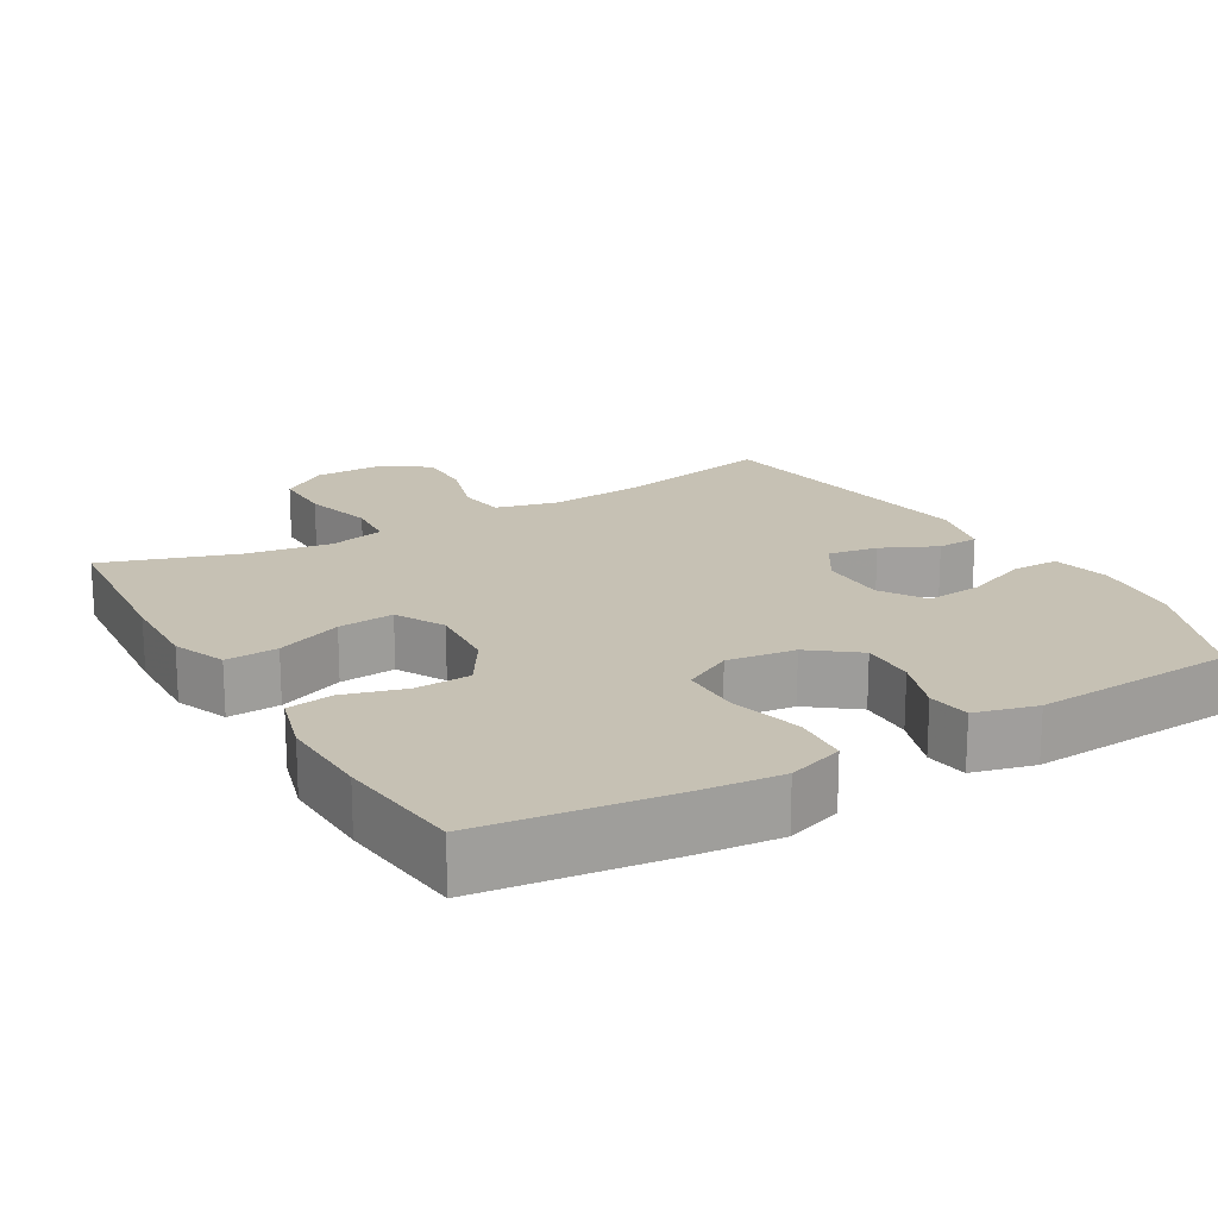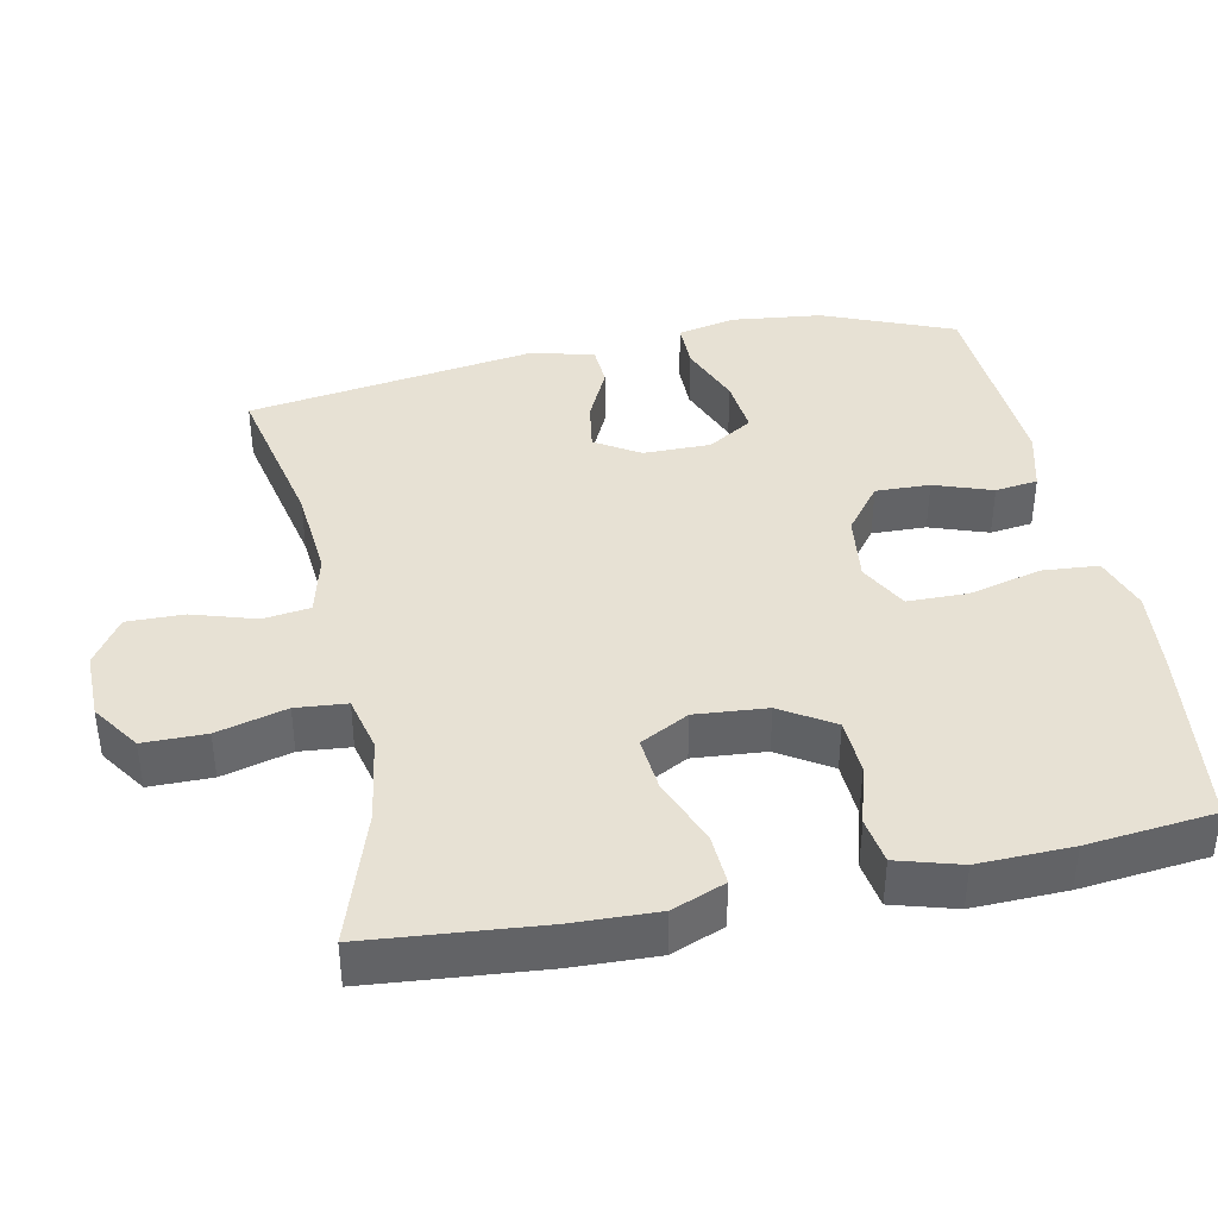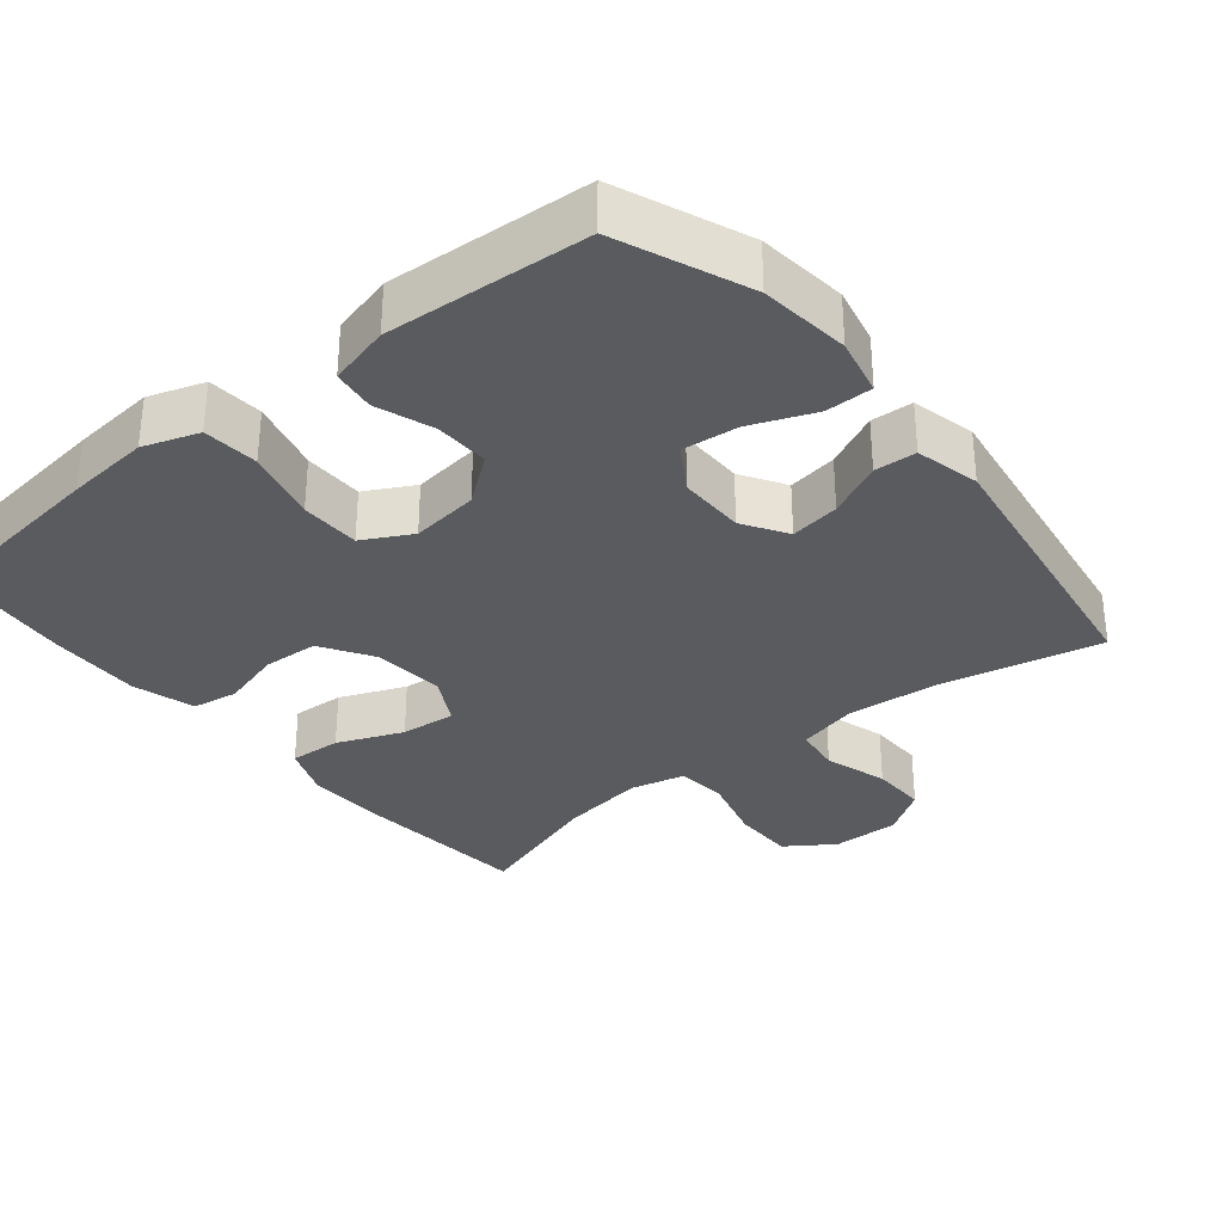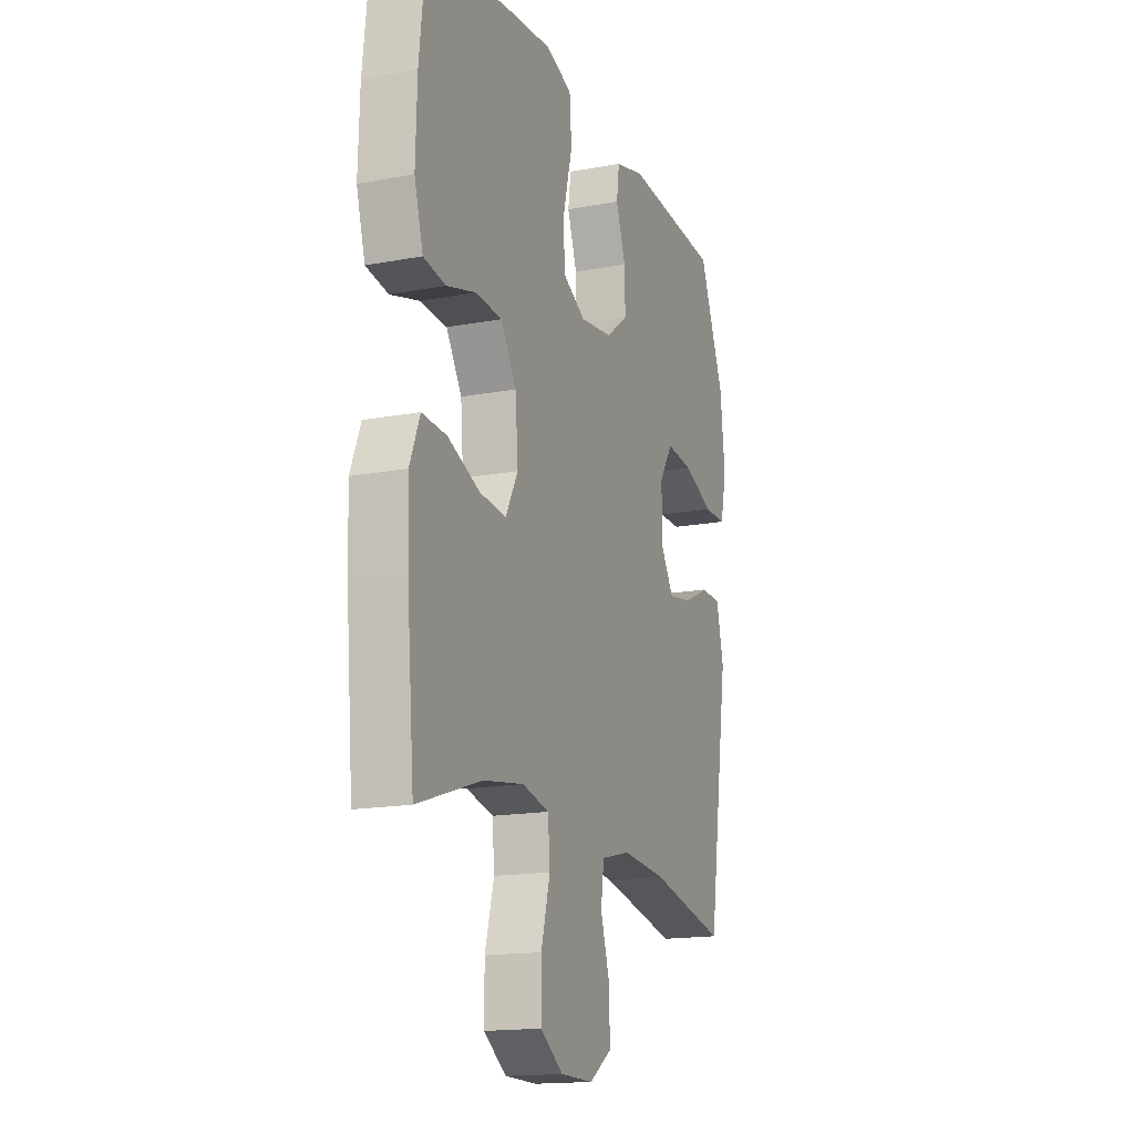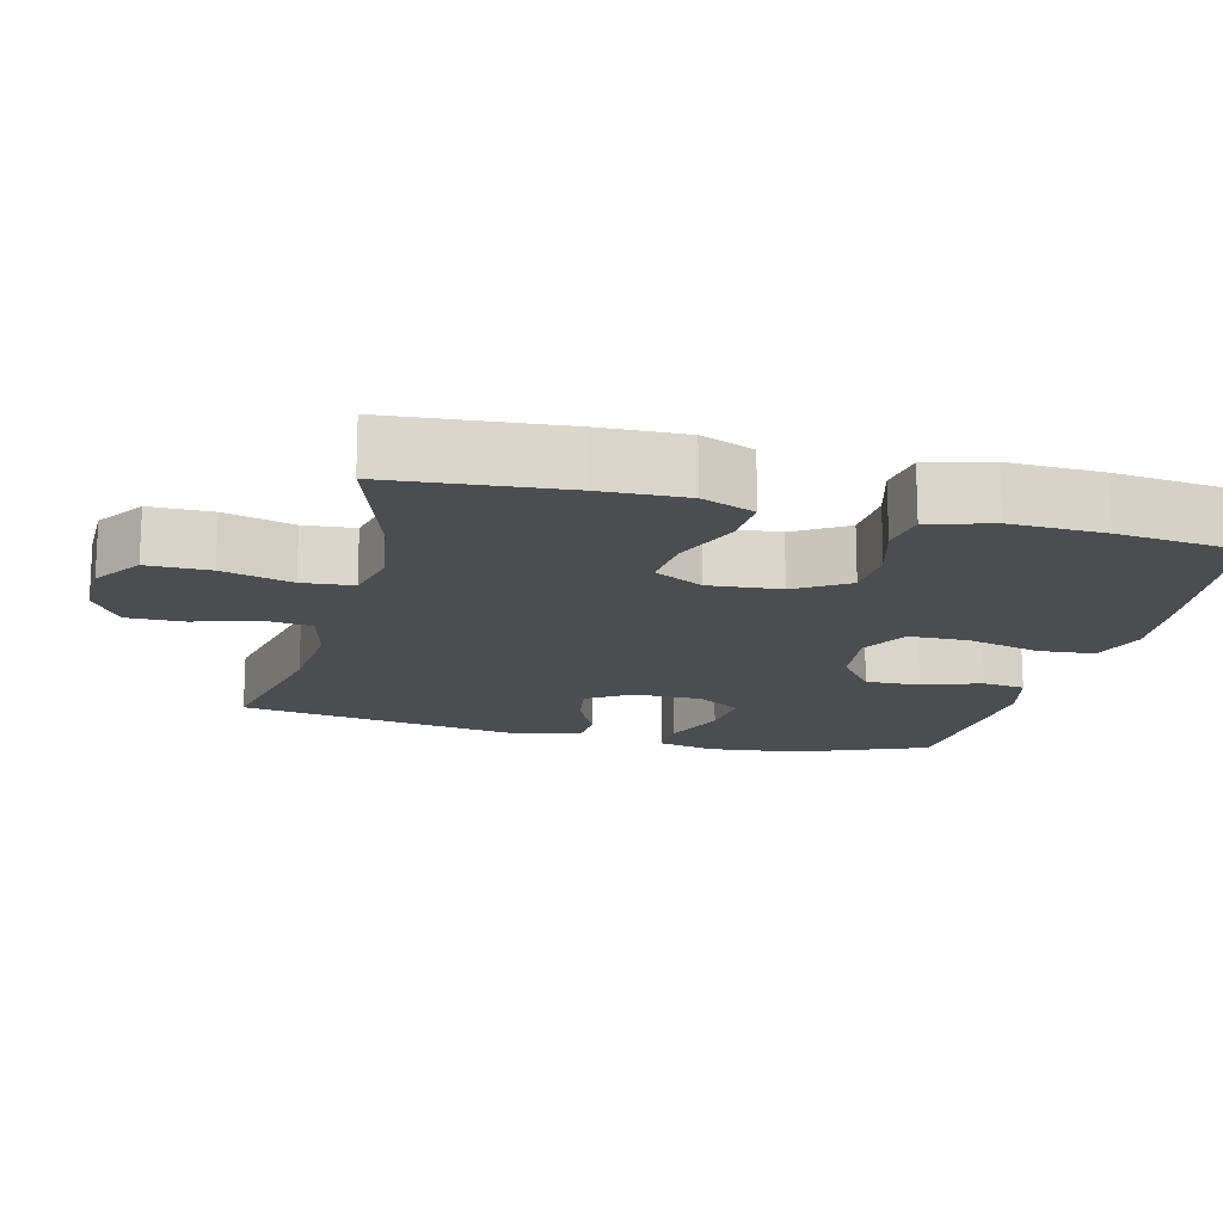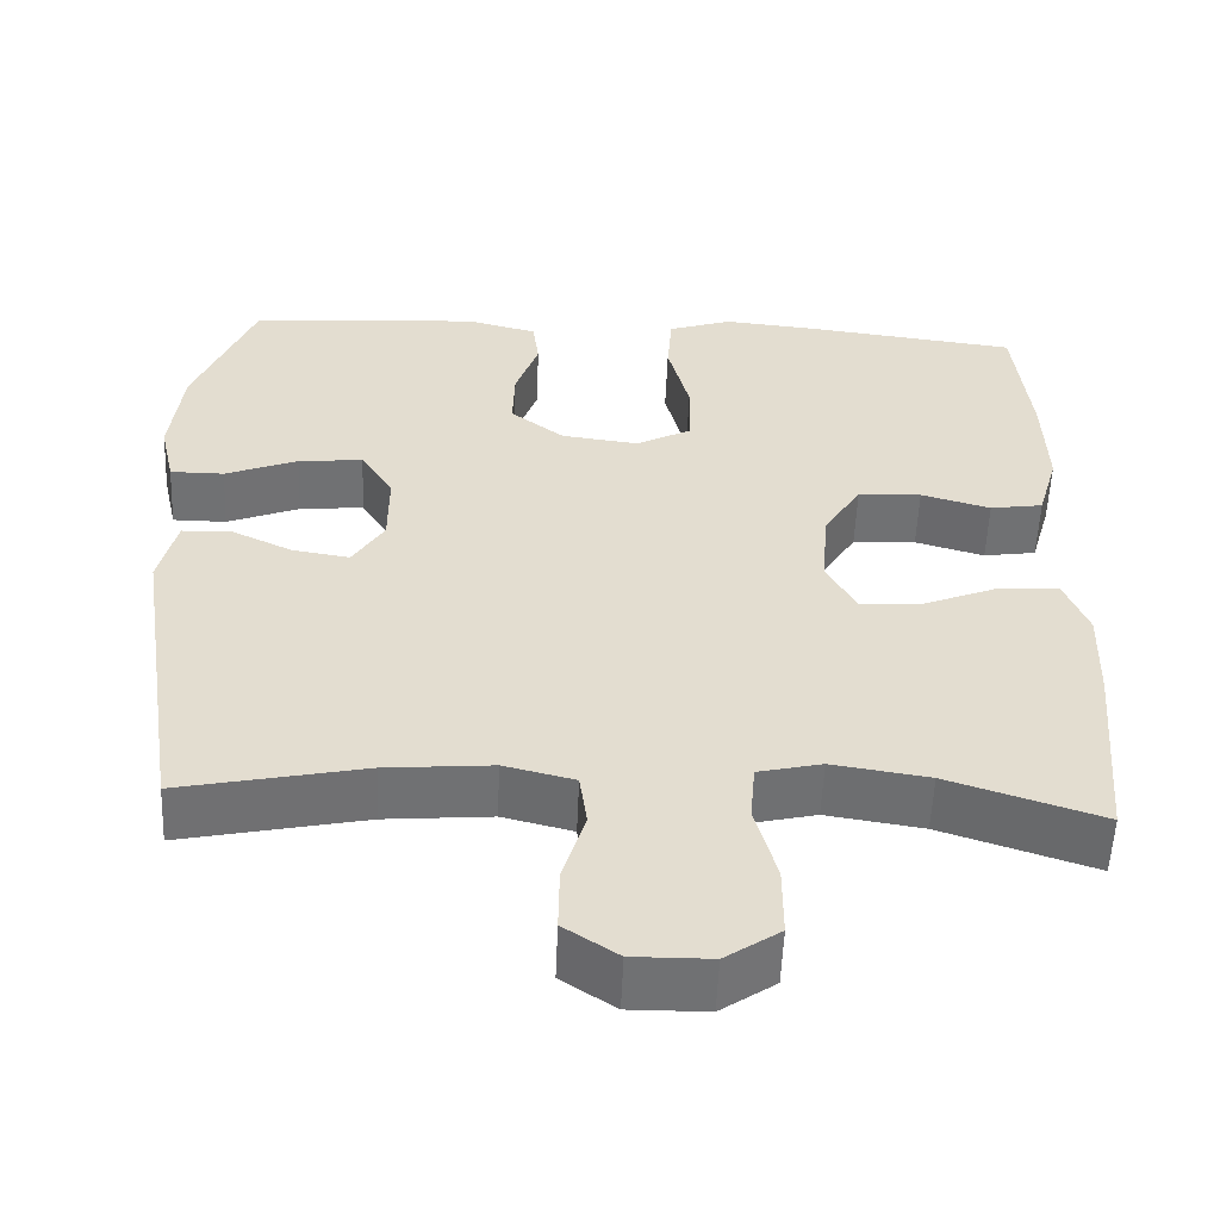
<metadata>
{"format":"obj","ext":"obj","renderer":"f3d","projection":"perspective","resolution":1024,"background":"white","views":[{"elev":18.5,"azim":-30.3,"up":"+Y"},{"elev":39.6,"azim":-101.5,"up":"+Y"},{"elev":-32.4,"azim":39.2,"up":"+Y"},{"elev":-16.3,"azim":-68.9,"up":"+Z"},{"elev":-16.0,"azim":-104.2,"up":"+Y"},{"elev":-55.1,"azim":177.6,"up":"+Z"}]}
</metadata>
<code>
v 0.5 0.07 0.5
v 0.573 0.07 0.32
v 0.587 0.07 0.195
v 0.569 0.07 0.115
v 0.504 0.07 0.115
v 0.416 0.07 0.15
v 0.338 0.07 0.158
v 0.299 0.07 0.096
v 0.299 0.07 0.003
v 0.337 0.07 -0.058
v 0.406 0.07 -0.047
v 0.482 0.07 -0.011
v 0.54 0.07 -0.014
v 0.561 0.07 -0.103
v 0.5 0.07 -0.5
v 0.278 0.07 -0.453
v 0.15 0.07 -0.442
v 0.065 0.07 -0.463
v 0.056 0.07 -0.528
v 0.083 0.07 -0.616
v 0.084 0.07 -0.694
v 0.019 0.07 -0.737
v -0.075 0.07 -0.736
v -0.141 0.07 -0.691
v -0.141 0.07 -0.605
v -0.115 0.07 -0.509
v -0.121 0.07 -0.439
v -0.198 0.07 -0.421
v -0.315 0.07 -0.439
v -0.5 0.07 -0.5
v -0.521 0.07 -0.262
v -0.525 0.07 -0.144
v -0.496 0.07 -0.071
v -0.424 0.07 -0.075
v -0.333 0.07 -0.112
v -0.256 0.07 -0.119
v -0.22 0.07 -0.052
v -0.228 0.07 0.047
v -0.273 0.07 0.119
v -0.35 0.07 0.123
v -0.434 0.07 0.099
v -0.498 0.07 0.109
v -0.523 0.07 0.196
v -0.519 0.07 0.325
v -0.5 0.07 0.5
v -0.243 0.07 0.532
v -0.127 0.07 0.543
v -0.05 0.07 0.517
v -0.044 0.07 0.44
v -0.07 0.07 0.339
v -0.069 0.07 0.256
v -0.002 0.07 0.22
v 0.092 0.07 0.232
v 0.157 0.07 0.282
v 0.155 0.07 0.357
v 0.127 0.07 0.437
v 0.135 0.07 0.496
v 0.22 0.07 0.518
v 0.5 0 0.5
v 0.573 0 0.32
v 0.587 0 0.195
v 0.569 0 0.115
v 0.504 0 0.115
v 0.416 0 0.15
v 0.338 0 0.158
v 0.299 0 0.096
v 0.299 0 0.003
v 0.337 0 -0.058
v 0.406 0 -0.047
v 0.482 0 -0.011
v 0.54 0 -0.014
v 0.561 0 -0.103
v 0.5 0 -0.5
v 0.278 0 -0.453
v 0.15 0 -0.442
v 0.065 0 -0.463
v 0.056 0 -0.528
v 0.083 0 -0.616
v 0.084 0 -0.694
v 0.019 0 -0.737
v -0.075 0 -0.736
v -0.141 0 -0.691
v -0.141 0 -0.605
v -0.115 0 -0.509
v -0.121 0 -0.439
v -0.198 0 -0.421
v -0.315 0 -0.439
v -0.5 0 -0.5
v -0.521 0 -0.262
v -0.525 0 -0.144
v -0.496 0 -0.071
v -0.424 0 -0.075
v -0.333 0 -0.112
v -0.256 0 -0.119
v -0.22 0 -0.052
v -0.228 0 0.047
v -0.273 0 0.119
v -0.35 0 0.123
v -0.434 0 0.099
v -0.498 0 0.109
v -0.523 0 0.196
v -0.519 0 0.325
v -0.5 0 0.5
v -0.243 0 0.532
v -0.127 0 0.543
v -0.05 0 0.517
v -0.044 0 0.44
v -0.07 0 0.339
v -0.069 0 0.256
v -0.002 0 0.22
v 0.092 0 0.232
v 0.157 0 0.282
v 0.155 0 0.357
v 0.127 0 0.437
v 0.135 0 0.496
v 0.22 0 0.518
f 55 56 57 58
f 54 55 58 1
f 53 54 1 2
f 47 48 49 50
f 47 50 51
f 46 47 51
f 45 46 51
f 44 45 51
f 43 44 51 52
f 40 41 42 43
f 39 40 43 52
f 32 33 34 35
f 32 35 36
f 29 30 31 32
f 28 29 32 36
f 27 28 36 37
f 23 24 25 26
f 23 26 27
f 22 23 27
f 19 20 21 22
f 18 19 22 27
f 17 18 27 37
f 13 14 15 16
f 11 12 13 16
f 10 11 16 17
f 9 10 17 37
f 3 4 5 6
f 53 2 3 6
f 53 6 7
f 38 39 52 53
f 38 53 7 8
f 8 9 37 38
f 116 115 114 113
f 59 116 113 112
f 60 59 112 111
f 108 107 106 105
f 109 108 105
f 109 105 104
f 109 104 103
f 109 103 102
f 110 109 102 101
f 101 100 99 98
f 110 101 98 97
f 93 92 91 90
f 94 93 90
f 90 89 88 87
f 94 90 87 86
f 95 94 86 85
f 84 83 82 81
f 85 84 81
f 85 81 80
f 80 79 78 77
f 85 80 77 76
f 95 85 76 75
f 74 73 72 71
f 74 71 70 69
f 75 74 69 68
f 95 75 68 67
f 64 63 62 61
f 64 61 60 111
f 65 64 111
f 111 110 97 96
f 66 65 111 96
f 96 95 67 66
f 1 59 60 2
f 2 60 61 3
f 3 61 62 4
f 4 62 63 5
f 5 63 64 6
f 6 64 65 7
f 7 65 66 8
f 8 66 67 9
f 9 67 68 10
f 10 68 69 11
f 11 69 70 12
f 12 70 71 13
f 13 71 72 14
f 14 72 73 15
f 15 73 74 16
f 16 74 75 17
f 17 75 76 18
f 18 76 77 19
f 19 77 78 20
f 20 78 79 21
f 21 79 80 22
f 22 80 81 23
f 23 81 82 24
f 24 82 83 25
f 25 83 84 26
f 26 84 85 27
f 27 85 86 28
f 28 86 87 29
f 29 87 88 30
f 30 88 89 31
f 31 89 90 32
f 32 90 91 33
f 33 91 92 34
f 34 92 93 35
f 35 93 94 36
f 36 94 95 37
f 37 95 96 38
f 38 96 97 39
f 39 97 98 40
f 40 98 99 41
f 41 99 100 42
f 42 100 101 43
f 43 101 102 44
f 44 102 103 45
f 45 103 104 46
f 46 104 105 47
f 47 105 106 48
f 48 106 107 49
f 49 107 108 50
f 50 108 109 51
f 51 109 110 52
f 52 110 111 53
f 53 111 112 54
f 54 112 113 55
f 55 113 114 56
f 56 114 115 57
f 57 115 116 58
f 58 116 59 1

</code>
